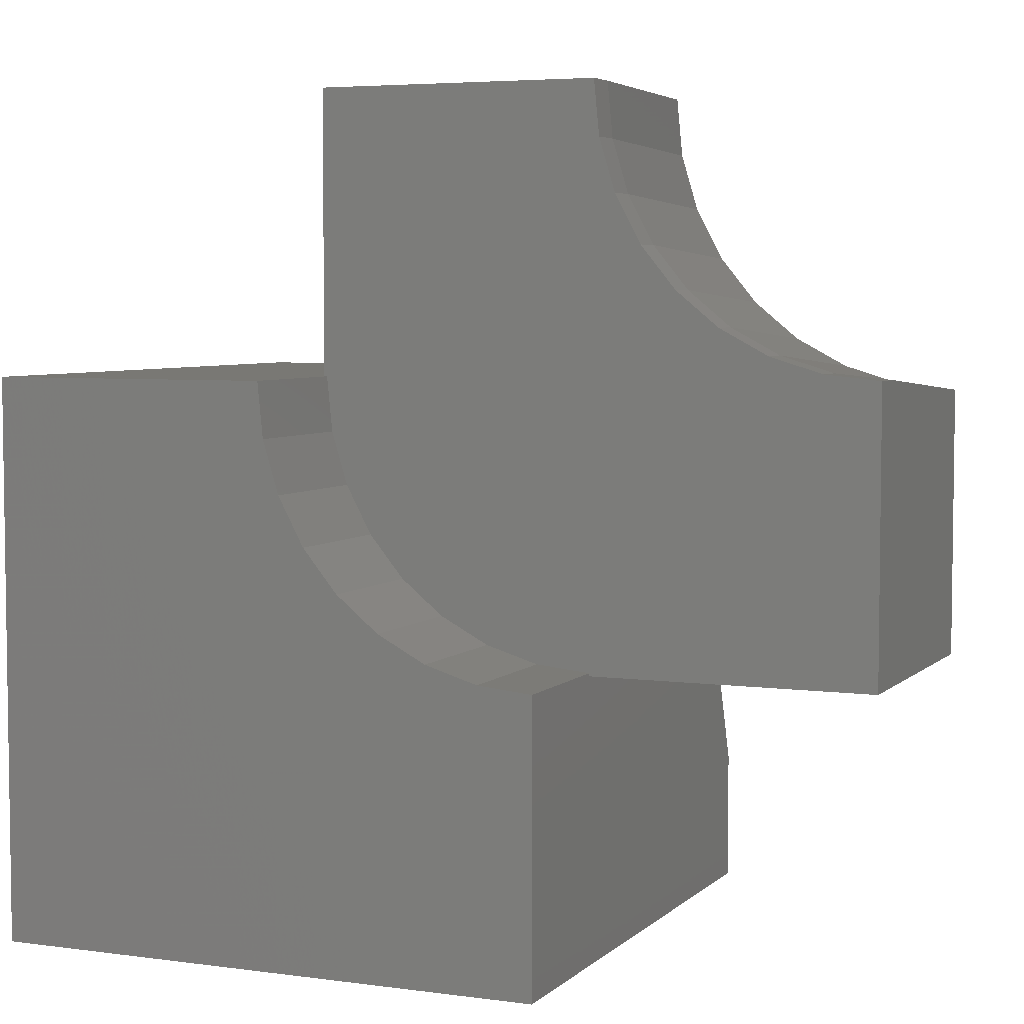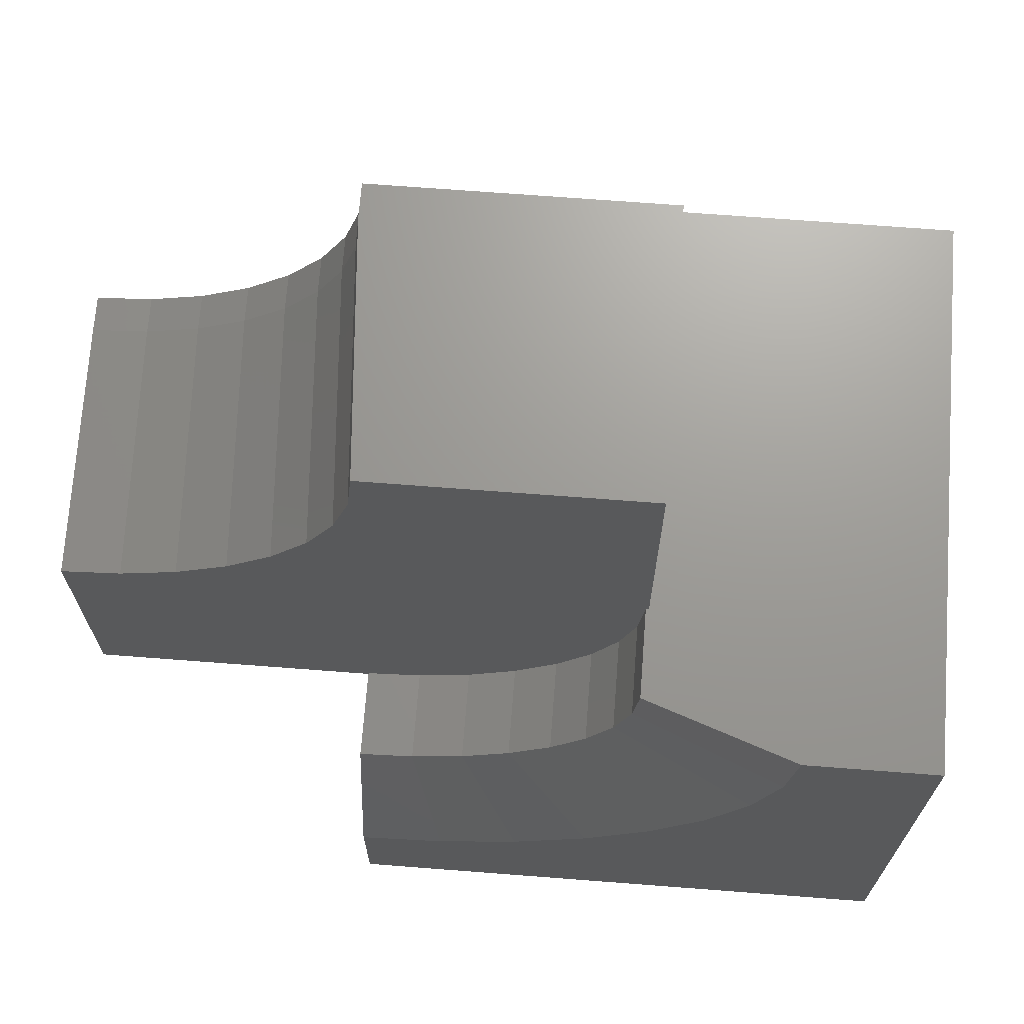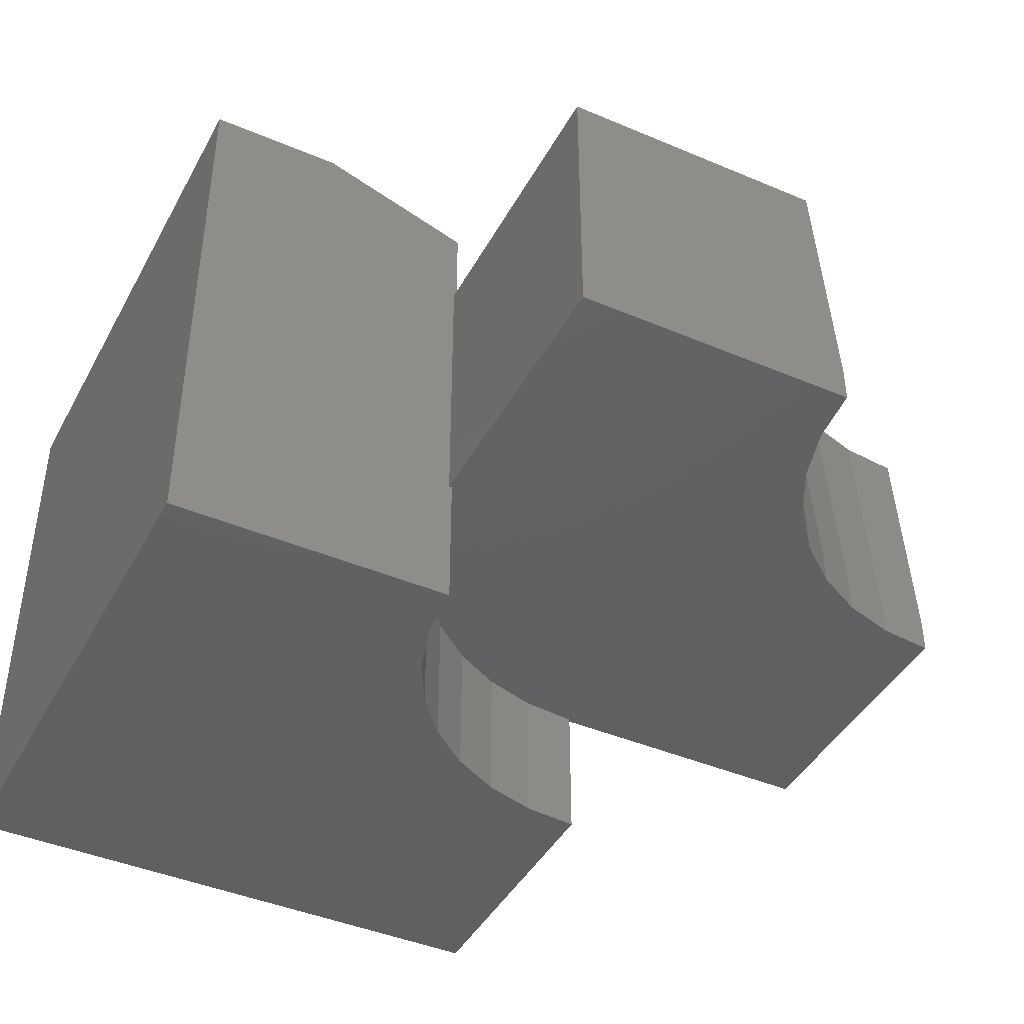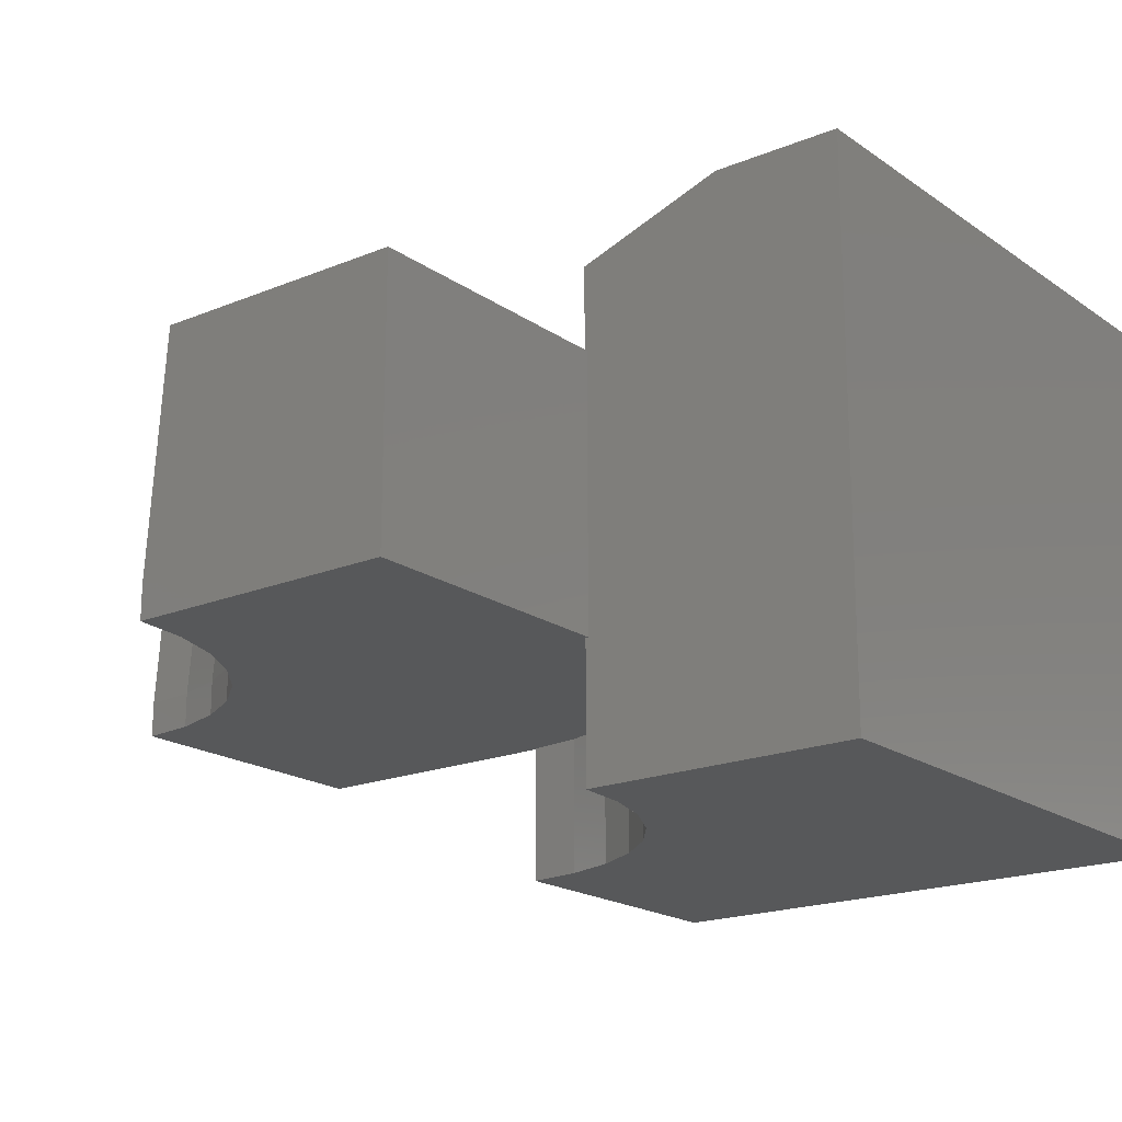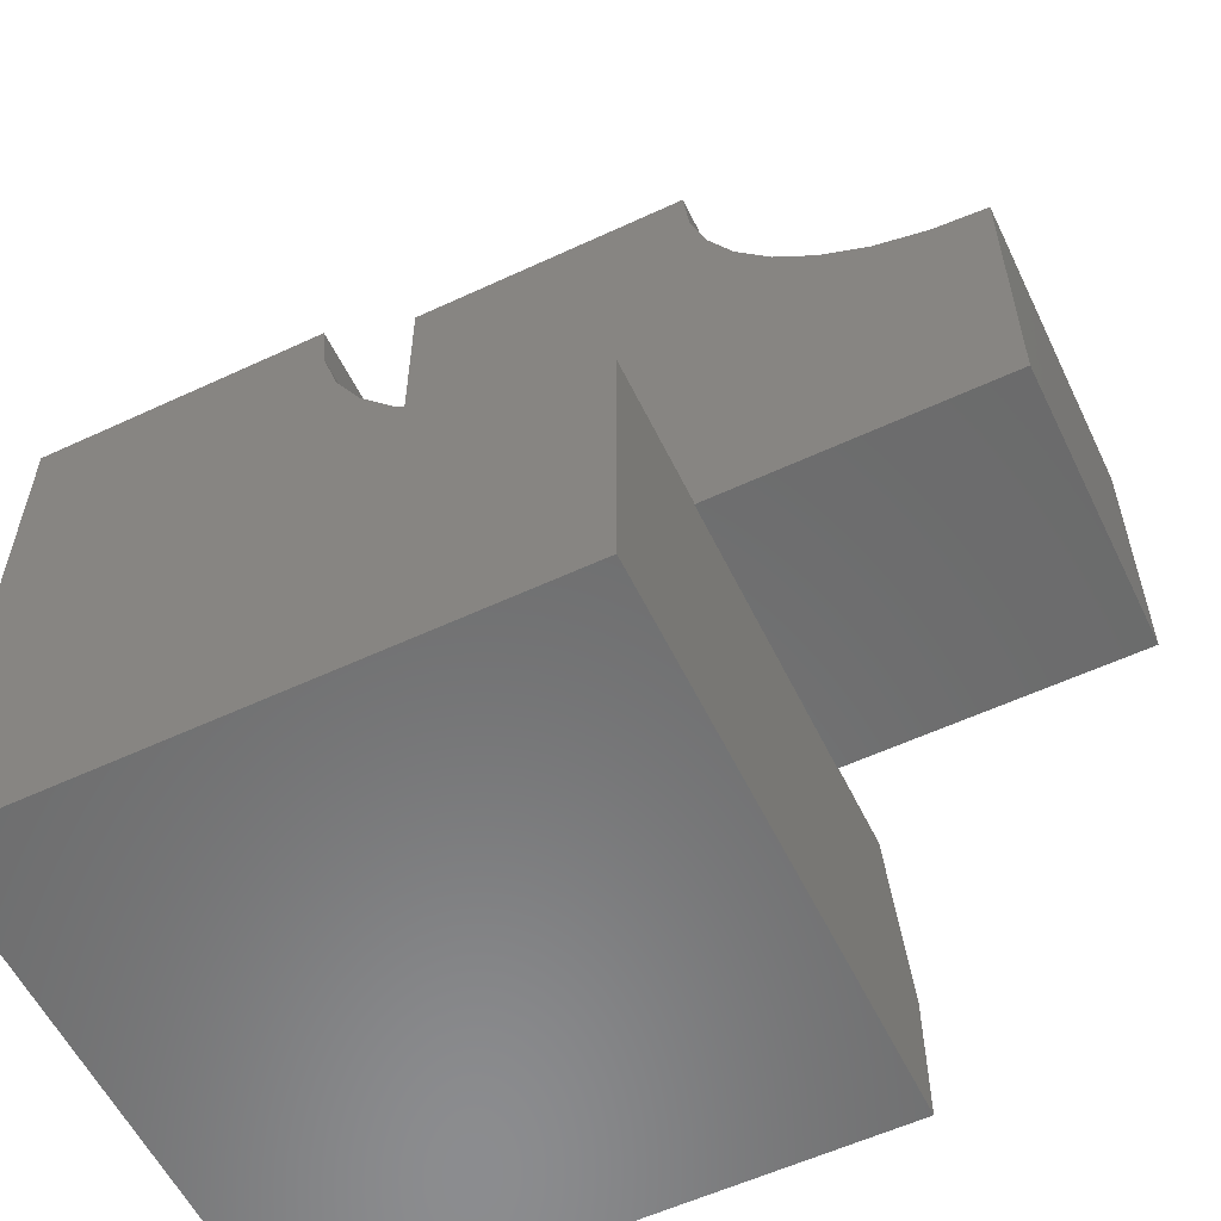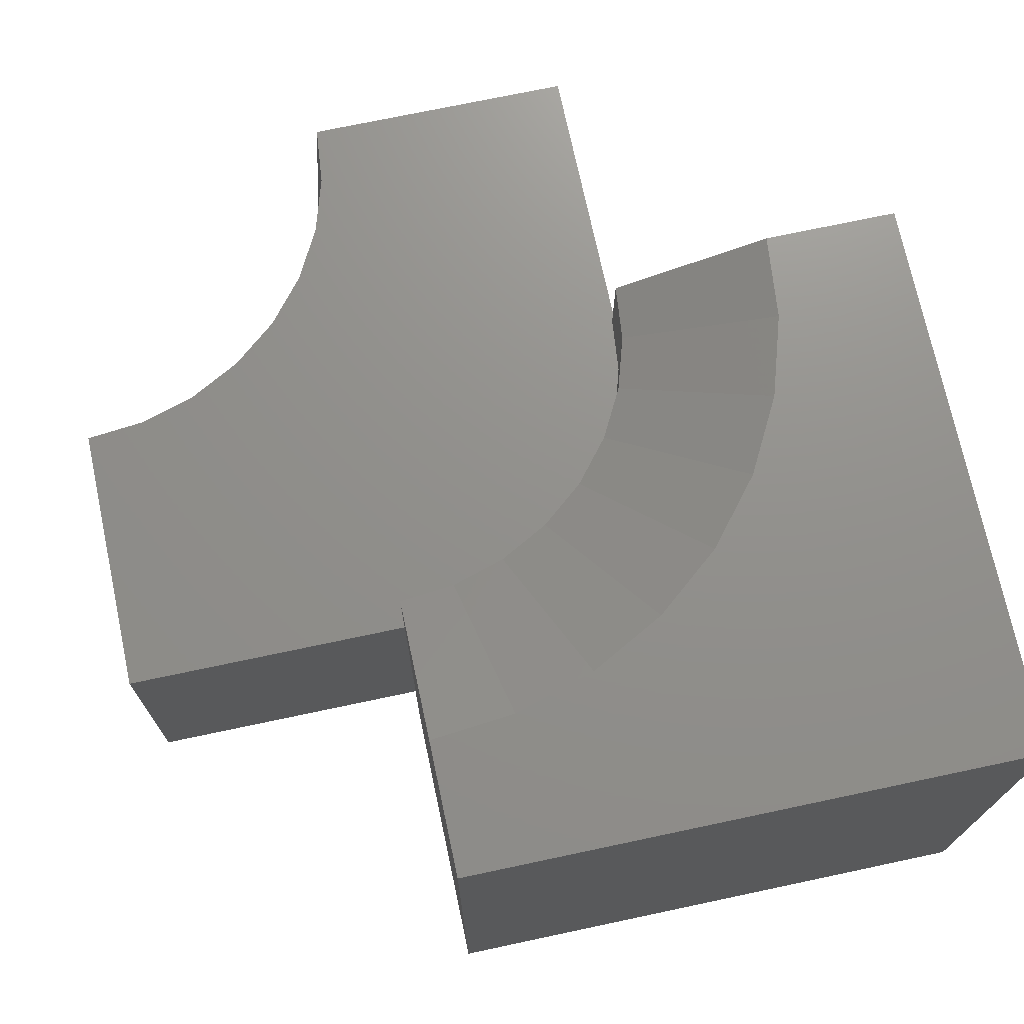
<metadata>
{"format":"stl","ext":"stl","renderer":"f3d","projection":"perspective","resolution":1024,"background":"white","views":[{"elev":5.0,"azim":23.3,"up":"+Z"},{"elev":69.4,"azim":-175.6,"up":"+Z"},{"elev":-42.8,"azim":-26.8,"up":"+Y"},{"elev":-19.0,"azim":127.9,"up":"+Y"},{"elev":-57.5,"azim":25.8,"up":"+Z"},{"elev":72.4,"azim":168.0,"up":"+Y"}]}
</metadata>
<code>
# stl→obj: 86 verts, 168 faces
v 2.296e-17 0.1875 0.375
v 4.592e-17 0.1875 0.75
v 0.3555 0.1875 0.75
v 0.3631 0.1875 0.673
v 0.3855 0.1875 0.599
v 0.422 0.1875 0.5308
v 0.4711 0.1875 0.4711
v 0.5308 0.1875 0.422
v 0.599 0.1875 0.3855
v 0.003947 0.1875 0.375
v 0.75 0.1875 0.3555
v 0.75 0.1875 -4.592e-17
v 0.375 0.1875 -2.296e-17
v 0.375 0.1875 0.003947
v 0.3026 0.1875 0.01108
v 0.233 0.1875 0.03219
v 0.1689 0.1875 0.06648
v 0.1126 0.1875 0.1126
v 0.06648 0.1875 0.1689
v 0.03219 0.1875 0.233
v 0.01108 0.1875 0.3026
v 0.673 0.1875 0.3631
v 4.592e-17 -0.1875 0.75
v 0.3789 -0.1875 0.75
v 0.3789 -0.1406 0.75
v 0.4876 -0.1406 0.4876
v 0.5439 -0.1875 0.4415
v 0.5439 -0.1406 0.4415
v 0.608 -0.1875 0.4072
v 0.608 -0.1406 0.4072
v 0.6776 -0.1875 0.3861
v 0.6776 -0.1406 0.3861
v 0.75 -0.1875 0.3789
v 0.75 -0.1406 0.3789
v 0.4876 -0.1875 0.4876
v 0.4415 -0.1406 0.5439
v 0.4415 -0.1875 0.5439
v 0.4072 -0.1406 0.608
v 0.4072 -0.1875 0.608
v 0.3861 -0.1406 0.6776
v 0.3861 -0.1875 0.6776
v 0.75 -0.1875 -4.592e-17
v 0.375 -0.1875 -2.296e-17
v 2.296e-17 -0.1875 0.375
v 0.003947 -0.1875 0.375
v 0.01108 -0.1875 0.3026
v 0.03219 -0.1875 0.233
v 0.06648 -0.1875 0.1689
v 0.1126 -0.1875 0.1126
v 0.1689 -0.1875 0.06648
v 0.233 -0.1875 0.03219
v 0.3026 -0.1875 0.01108
v 0.375 -0.1875 0.003947
v 0.375 -0.375 0.003947
v 0.375 -0.375 -0.375
v 0.375 0.3047 0.003947
v 0.375 0.375 -0.375
v 0.375 0.375 -0.1992
v 0.1126 0.3047 0.1126
v 0.1689 0.3047 0.06648
v 0.233 0.3047 0.03219
v 0.3026 0.3047 0.01108
v 0.06648 0.3047 0.1689
v 0.03219 0.3047 0.233
v 0.01108 0.3047 0.3026
v 0.003947 0.3047 0.375
v 0.1689 -0.375 0.06648
v 0.233 -0.375 0.03219
v 0.3026 -0.375 0.01108
v 0.1126 -0.375 0.1126
v 0.06648 -0.375 0.1689
v 0.03219 -0.375 0.233
v 0.01108 -0.375 0.3026
v 0.003947 -0.375 0.375
v -0.375 -0.375 0.375
v -0.375 0.375 0.375
v -0.1992 0.375 0.375
v -0.375 0.375 -0.375
v -0.1881 0.375 0.263
v -0.1555 0.375 0.1553
v -0.1024 0.375 0.056
v -0.031 0.375 -0.031
v 0.056 0.375 -0.1024
v 0.1553 0.375 -0.1555
v 0.263 0.375 -0.1881
v -0.375 -0.375 -0.375
f 1 2 3
f 1 3 4
f 1 4 5
f 1 5 6
f 1 6 7
f 1 7 8
f 1 8 9
f 1 9 10
f 11 12 13
f 11 13 14
f 11 14 15
f 11 15 16
f 11 16 17
f 11 17 18
f 11 18 19
f 11 19 20
f 11 20 21
f 11 21 22
f 21 10 22
f 22 10 9
f 2 23 3
f 3 23 24
f 3 24 25
f 26 27 28
f 28 27 29
f 28 29 30
f 30 29 31
f 30 31 32
f 32 31 33
f 32 33 34
f 27 26 35
f 35 26 36
f 35 36 37
f 37 36 38
f 37 38 39
f 39 38 40
f 39 40 41
f 41 40 25
f 41 25 24
f 42 12 33
f 33 12 11
f 33 11 34
f 3 25 4
f 4 25 40
f 4 40 5
f 5 40 38
f 5 38 6
f 6 38 36
f 6 36 7
f 7 36 26
f 7 26 8
f 8 26 28
f 8 28 9
f 9 28 30
f 9 30 22
f 22 30 32
f 22 32 11
f 11 32 34
f 43 13 42
f 42 13 12
f 23 2 44
f 44 2 1
f 33 44 45
f 33 45 46
f 33 46 47
f 33 47 48
f 33 48 49
f 33 49 50
f 33 50 51
f 33 51 52
f 33 52 53
f 33 53 43
f 33 43 42
f 44 33 31
f 44 31 29
f 44 29 27
f 44 27 35
f 44 35 37
f 44 37 39
f 44 39 41
f 44 41 24
f 44 24 23
f 54 43 53
f 54 55 43
f 13 56 14
f 57 58 56
f 57 56 13
f 57 13 43
f 57 43 55
f 59 17 60
f 60 17 16
f 60 16 61
f 61 16 15
f 61 15 62
f 62 15 14
f 62 14 56
f 17 59 18
f 18 59 63
f 18 63 19
f 19 63 64
f 19 64 20
f 20 64 65
f 20 65 21
f 21 65 66
f 21 66 10
f 49 67 50
f 50 67 68
f 50 68 51
f 51 68 69
f 51 69 52
f 52 69 54
f 52 54 53
f 67 49 70
f 70 49 48
f 70 48 71
f 71 48 47
f 71 47 72
f 72 47 46
f 72 46 73
f 73 46 45
f 73 45 74
f 75 74 45
f 75 45 44
f 75 44 1
f 75 1 76
f 66 77 76
f 66 76 1
f 66 1 10
f 78 76 77
f 78 77 79
f 78 79 80
f 78 80 81
f 78 81 82
f 78 82 83
f 78 83 84
f 78 84 85
f 78 85 58
f 78 58 57
f 63 81 64
f 64 81 80
f 64 80 65
f 65 80 79
f 65 79 66
f 66 79 77
f 83 60 84
f 84 60 61
f 84 61 85
f 85 61 62
f 85 62 58
f 58 62 56
f 60 83 59
f 59 83 82
f 59 82 63
f 63 82 81
f 86 55 54
f 86 54 69
f 86 69 68
f 86 68 67
f 86 67 70
f 86 70 71
f 86 71 72
f 86 72 73
f 86 73 74
f 86 74 75
f 76 78 75
f 75 78 86
f 78 57 86
f 86 57 55

</code>
